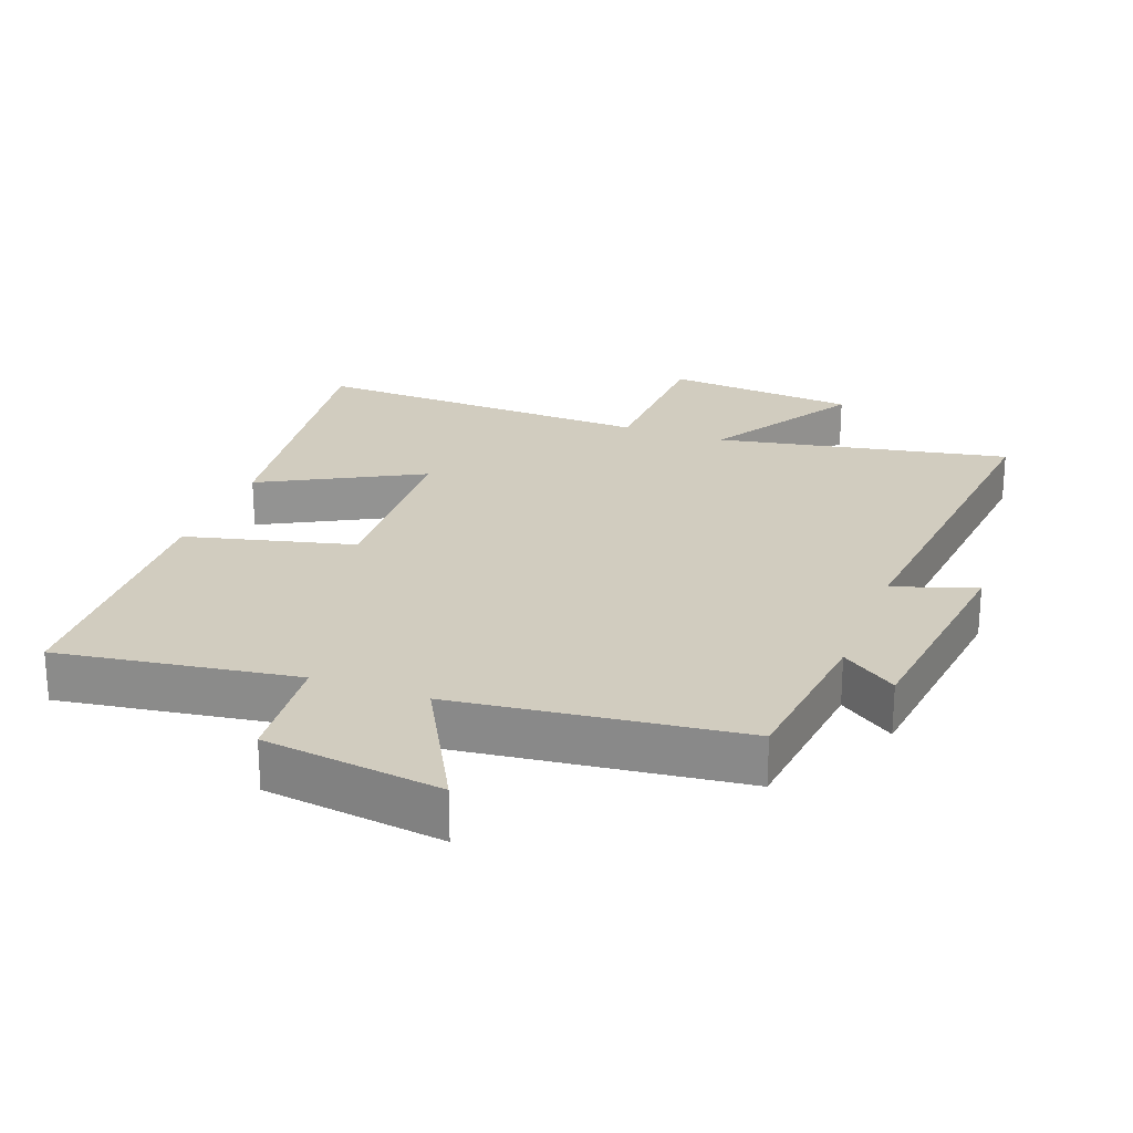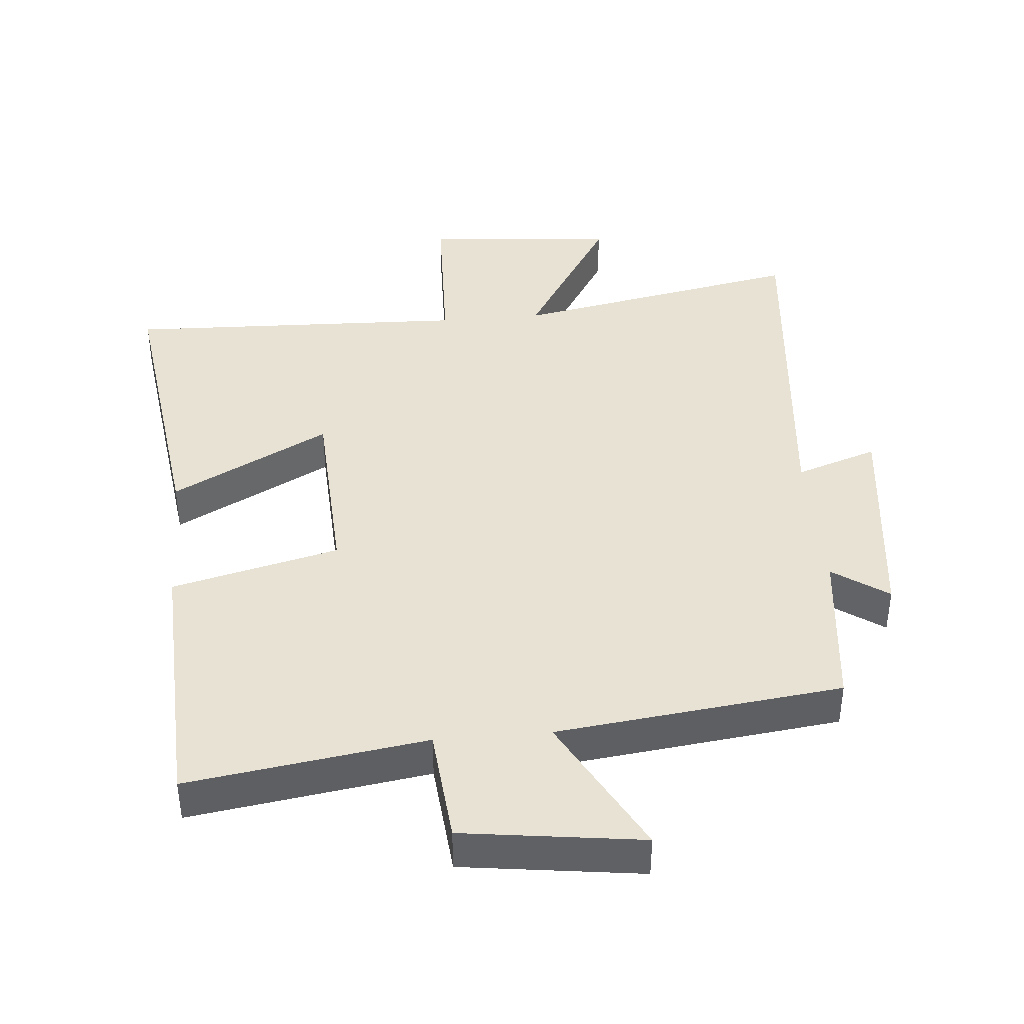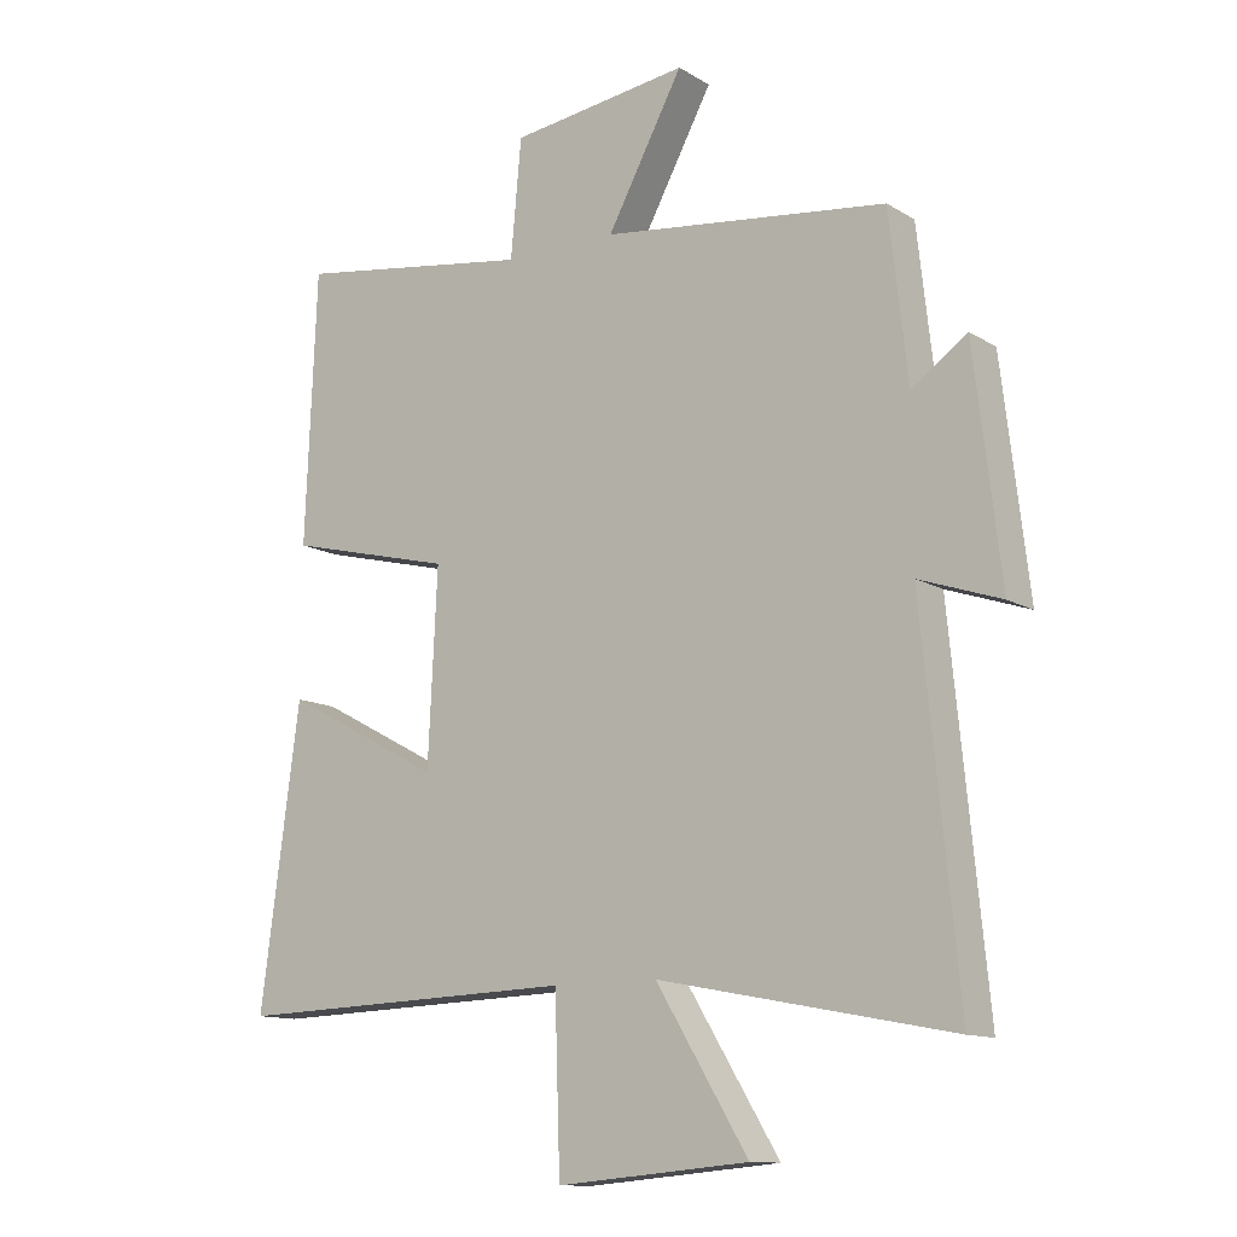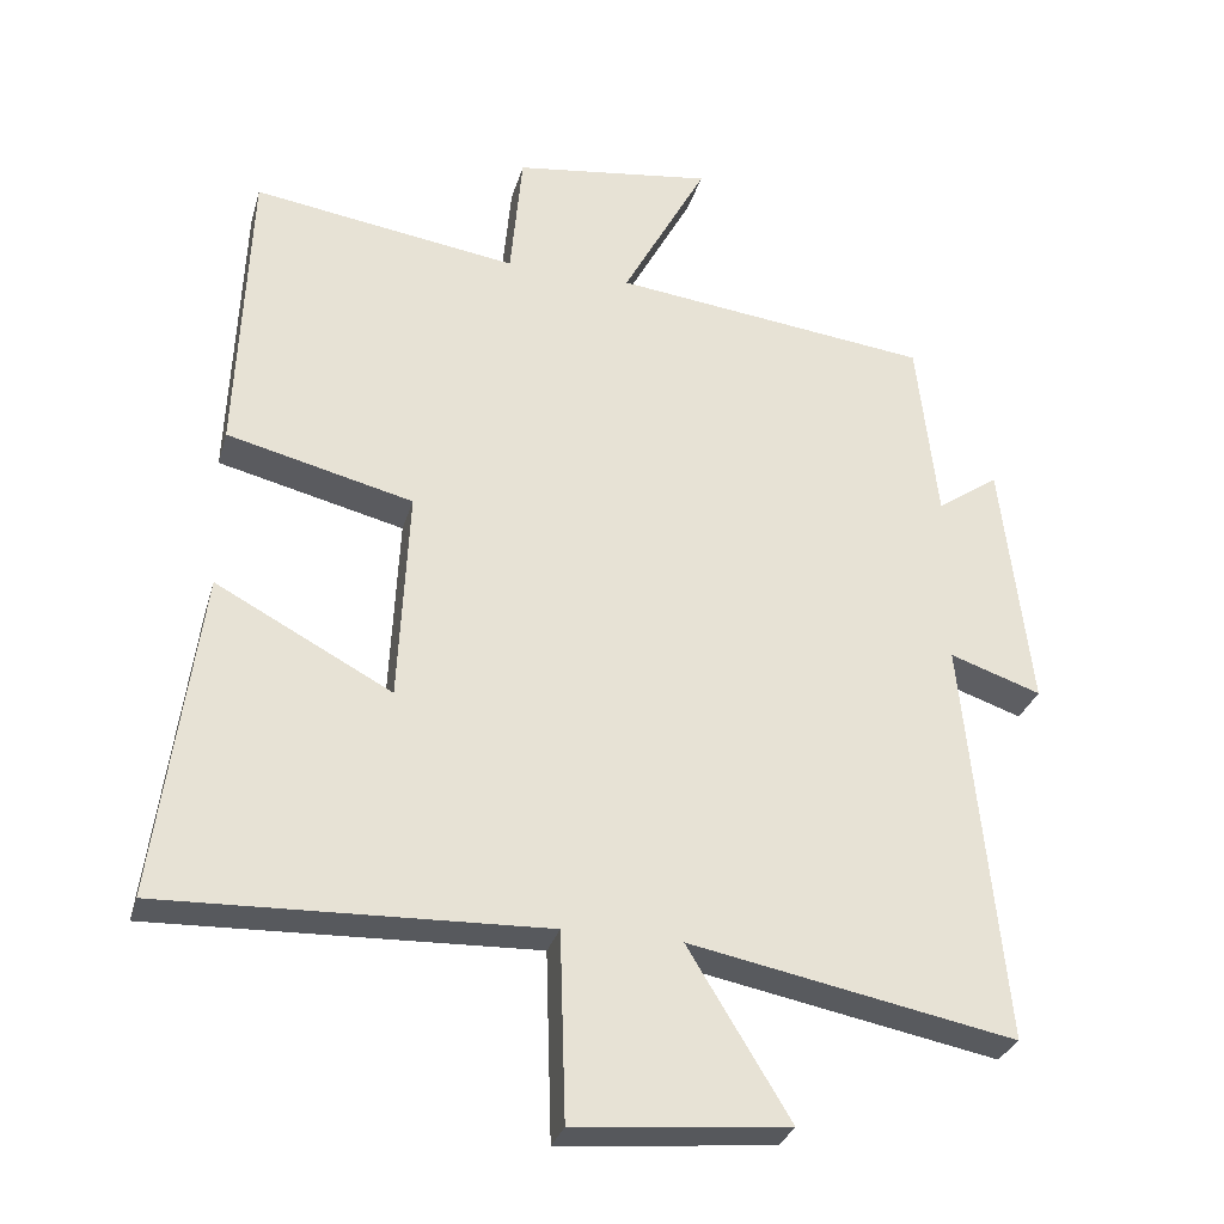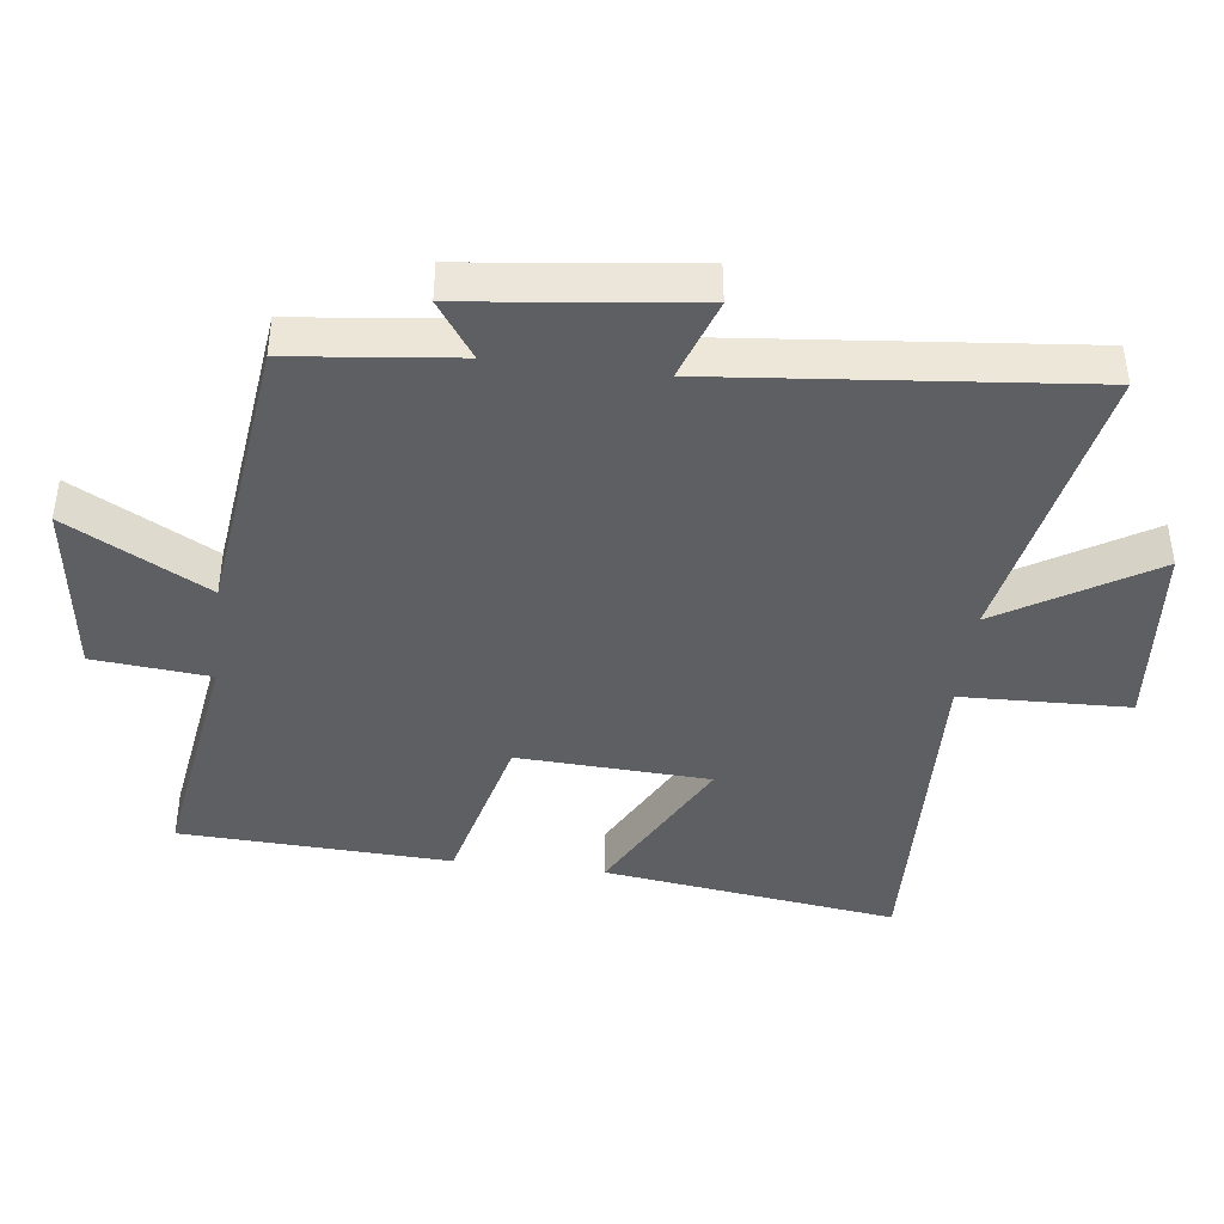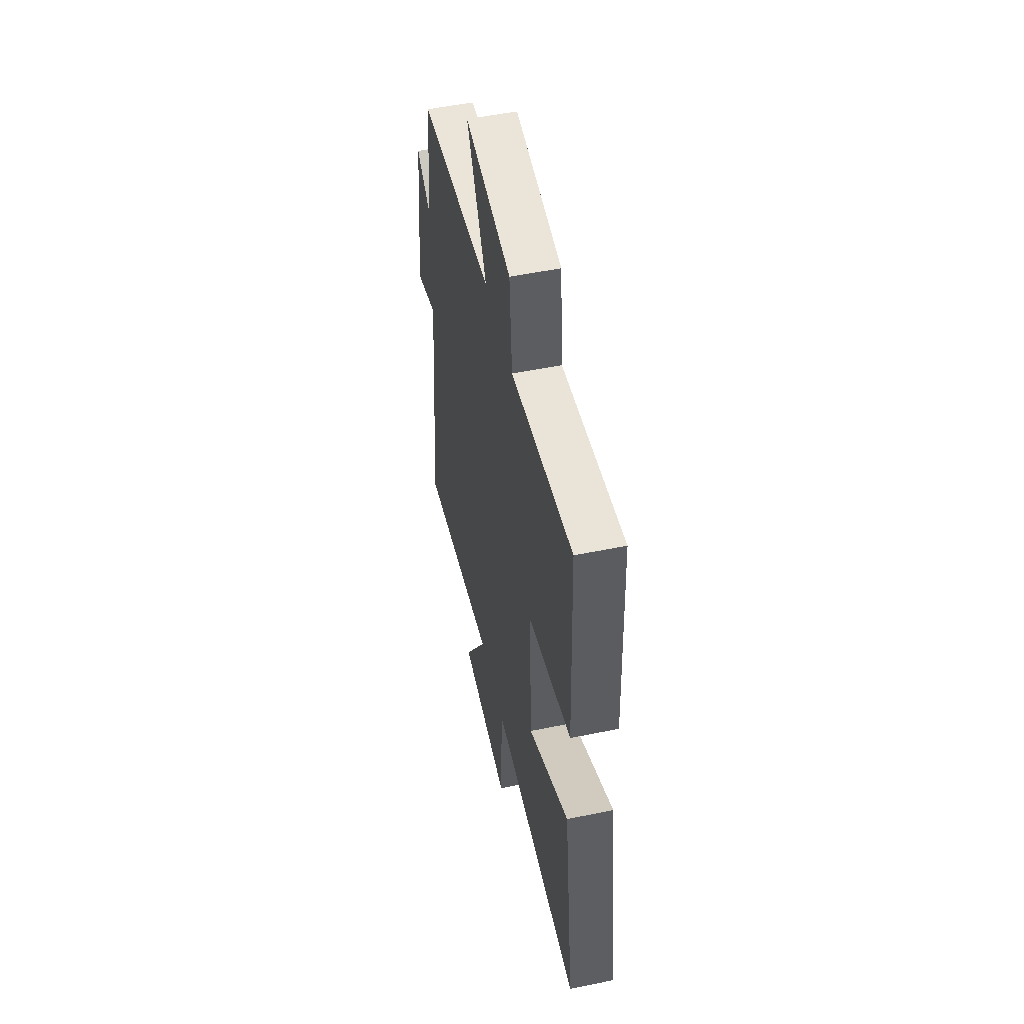
<metadata>
{"format":"obj","ext":"obj","renderer":"f3d","projection":"perspective","resolution":1024,"background":"white","views":[{"elev":23.8,"azim":20.5,"up":"+Y"},{"elev":40.8,"azim":-5.0,"up":"+Y"},{"elev":-12.2,"azim":36.0,"up":"+Z"},{"elev":-29.9,"azim":-15.1,"up":"+Z"},{"elev":-42.0,"azim":82.9,"up":"+Y"},{"elev":52.4,"azim":-102.5,"up":"+Z"}]}
</metadata>
<code>
v 0.472 0.07 0.449
v 0.5 0.07 0.201
v 0.583 0.07 0.259
v 0.623 0.07 -0.079
v 0.5 0.07 -0.037
v 0.554 0.07 -0.585
v 0.115 0.07 -0.5
v 0.253 0.07 -0.726
v -0.035 0.07 -0.752
v -0.043 0.07 -0.5
v -0.559 0.07 -0.518
v -0.5 0.07 -0.076
v -0.263 0.07 -0.202
v -0.249 0.07 0.086
v -0.5 0.07 0.148
v -0.483 0.07 0.553
v -0.126 0.07 0.5
v -0.11 0.07 0.675
v 0.158 0.07 0.711
v 0.044 0.07 0.5
v 0.472 0 0.449
v 0.5 0 0.201
v 0.583 0 0.259
v 0.623 0 -0.079
v 0.5 0 -0.037
v 0.554 0 -0.585
v 0.115 0 -0.5
v 0.253 0 -0.726
v -0.035 0 -0.752
v -0.043 0 -0.5
v -0.559 0 -0.518
v -0.5 0 -0.076
v -0.263 0 -0.202
v -0.249 0 0.086
v -0.5 0 0.148
v -0.483 0 0.553
v -0.126 0 0.5
v -0.11 0 0.675
v 0.158 0 0.711
v 0.044 0 0.5
f 17 18 19 20
f 17 20 1 2
f 14 15 16 17
f 13 14 17 2
f 10 11 12 13
f 10 13 2
f 7 8 9 10
f 7 10 2 3
f 5 6 7
f 5 7 3
f 3 4 5
f 40 39 38 37
f 22 21 40 37
f 37 36 35 34
f 22 37 34 33
f 33 32 31 30
f 22 33 30
f 30 29 28 27
f 23 22 30 27
f 27 26 25
f 23 27 25
f 25 24 23
f 1 21 22 2
f 2 22 23 3
f 3 23 24 4
f 4 24 25 5
f 5 25 26 6
f 6 26 27 7
f 7 27 28 8
f 8 28 29 9
f 9 29 30 10
f 10 30 31 11
f 11 31 32 12
f 12 32 33 13
f 13 33 34 14
f 14 34 35 15
f 15 35 36 16
f 16 36 37 17
f 17 37 38 18
f 18 38 39 19
f 19 39 40 20
f 20 40 21 1

</code>
